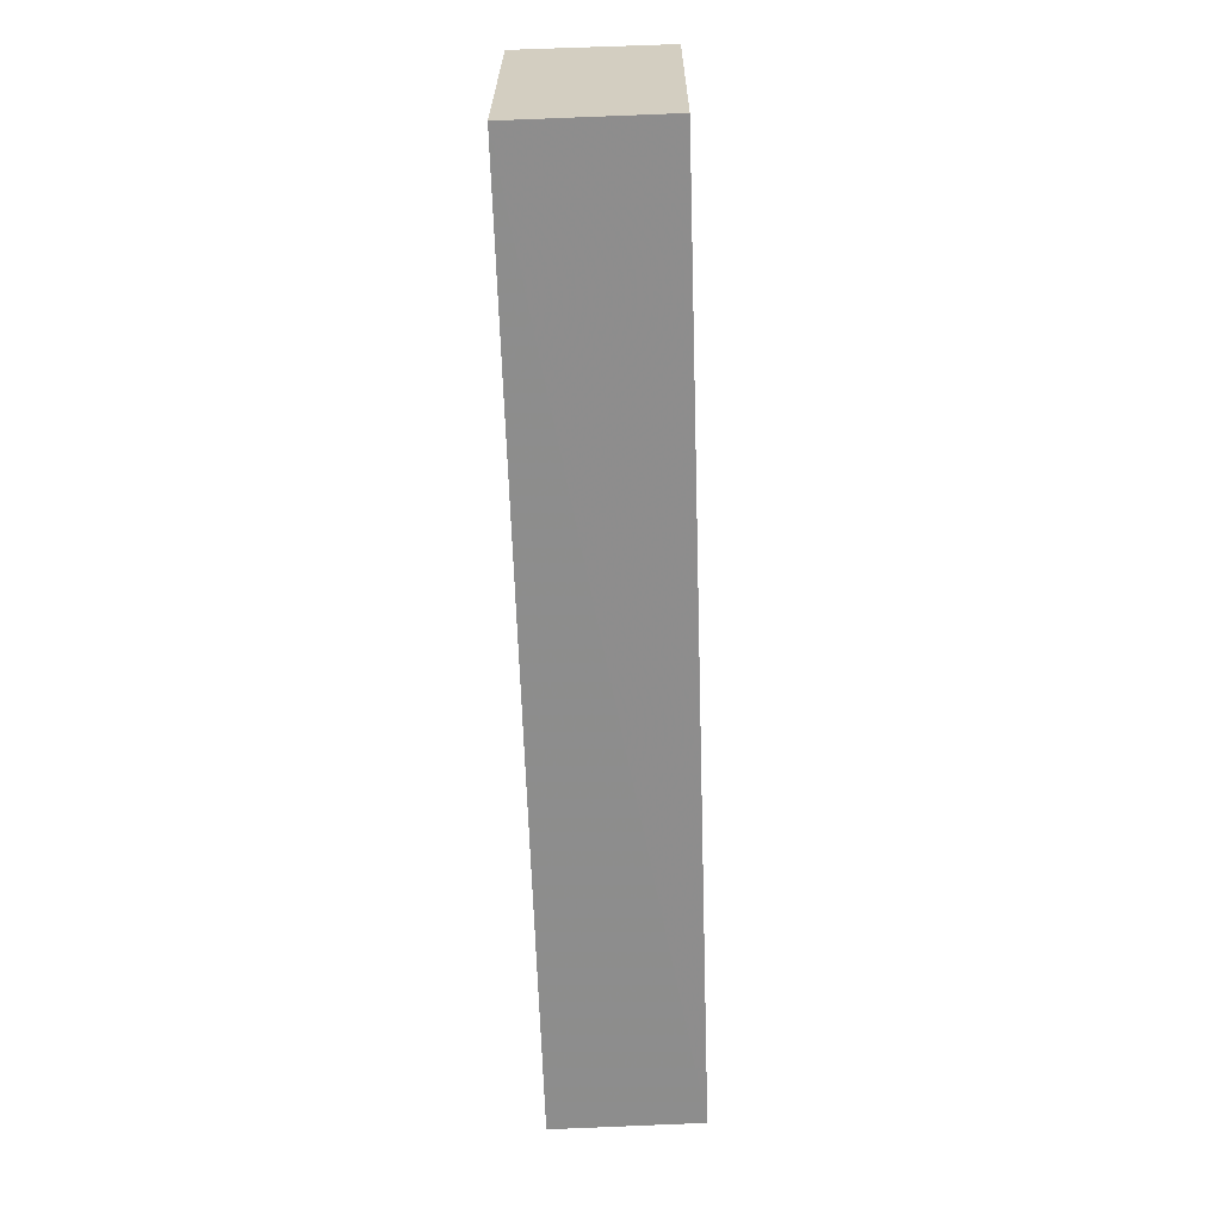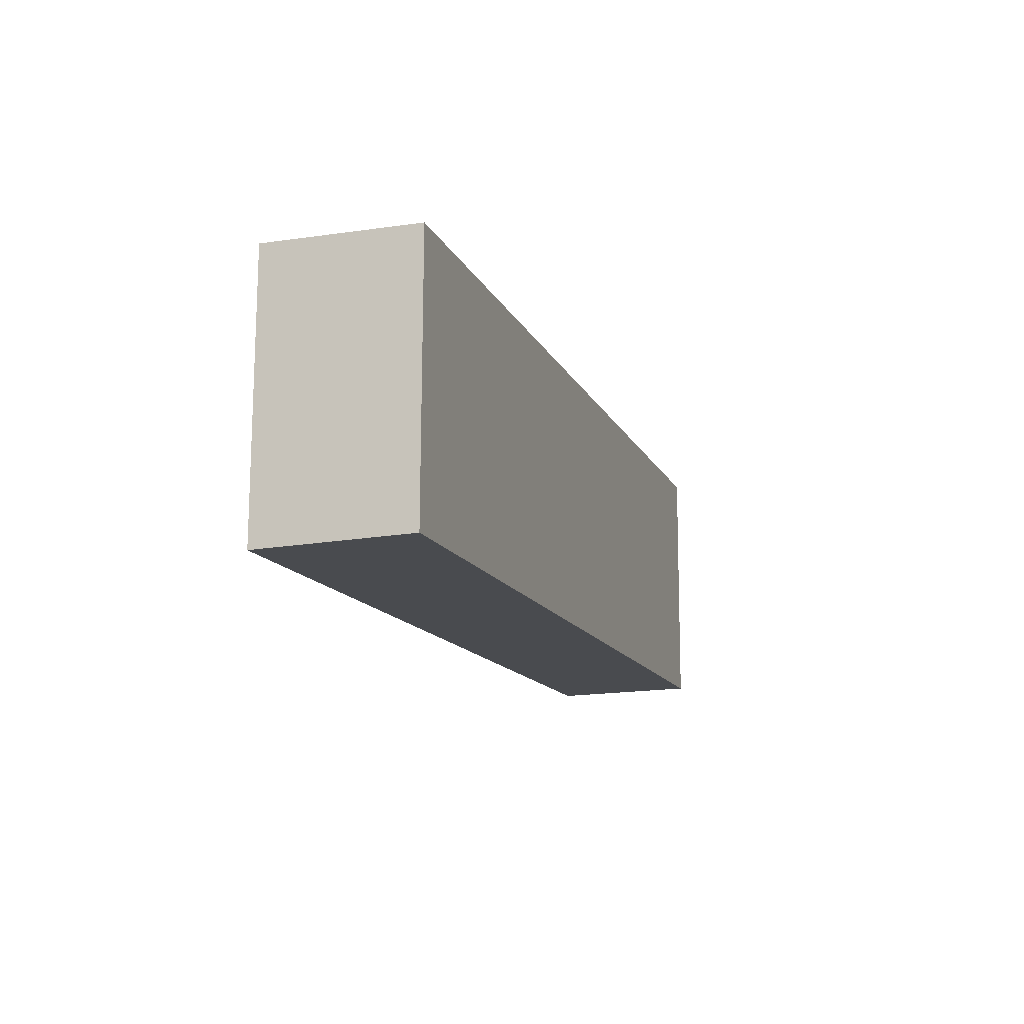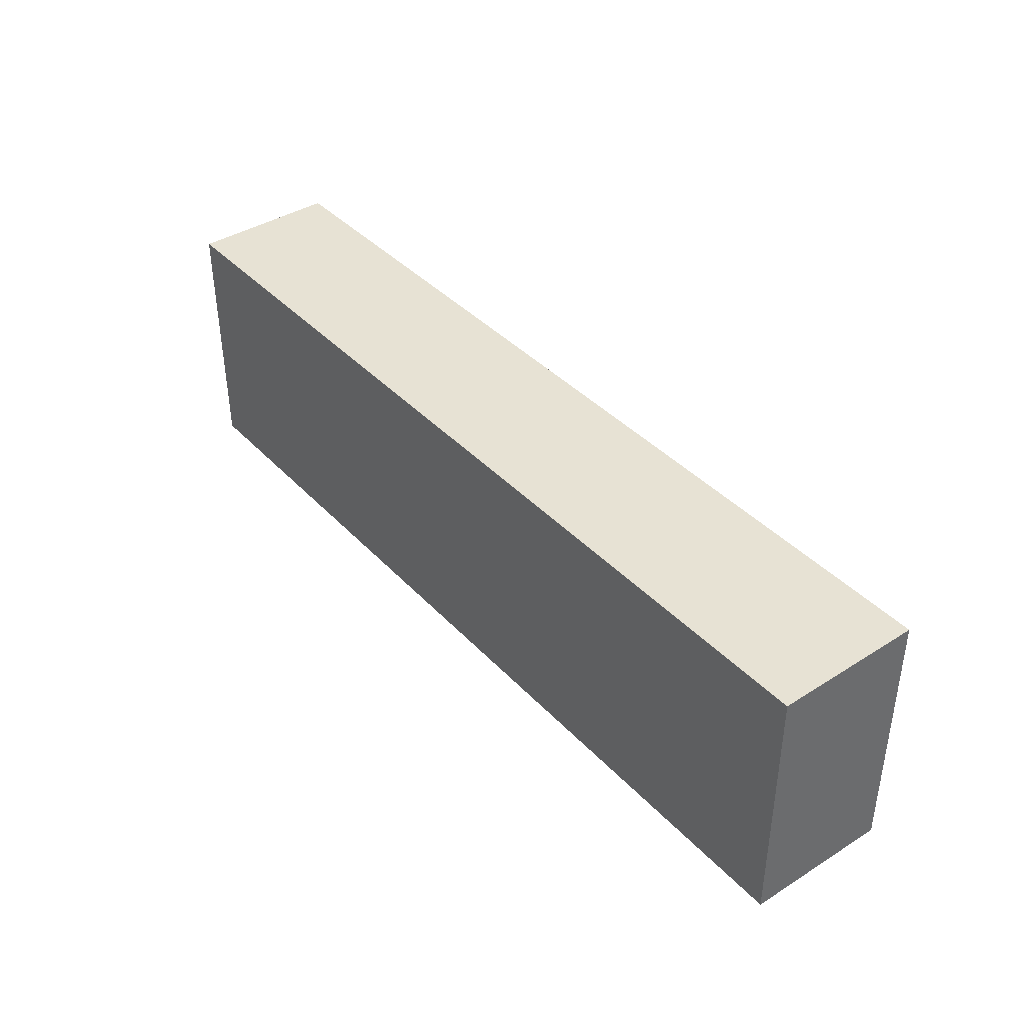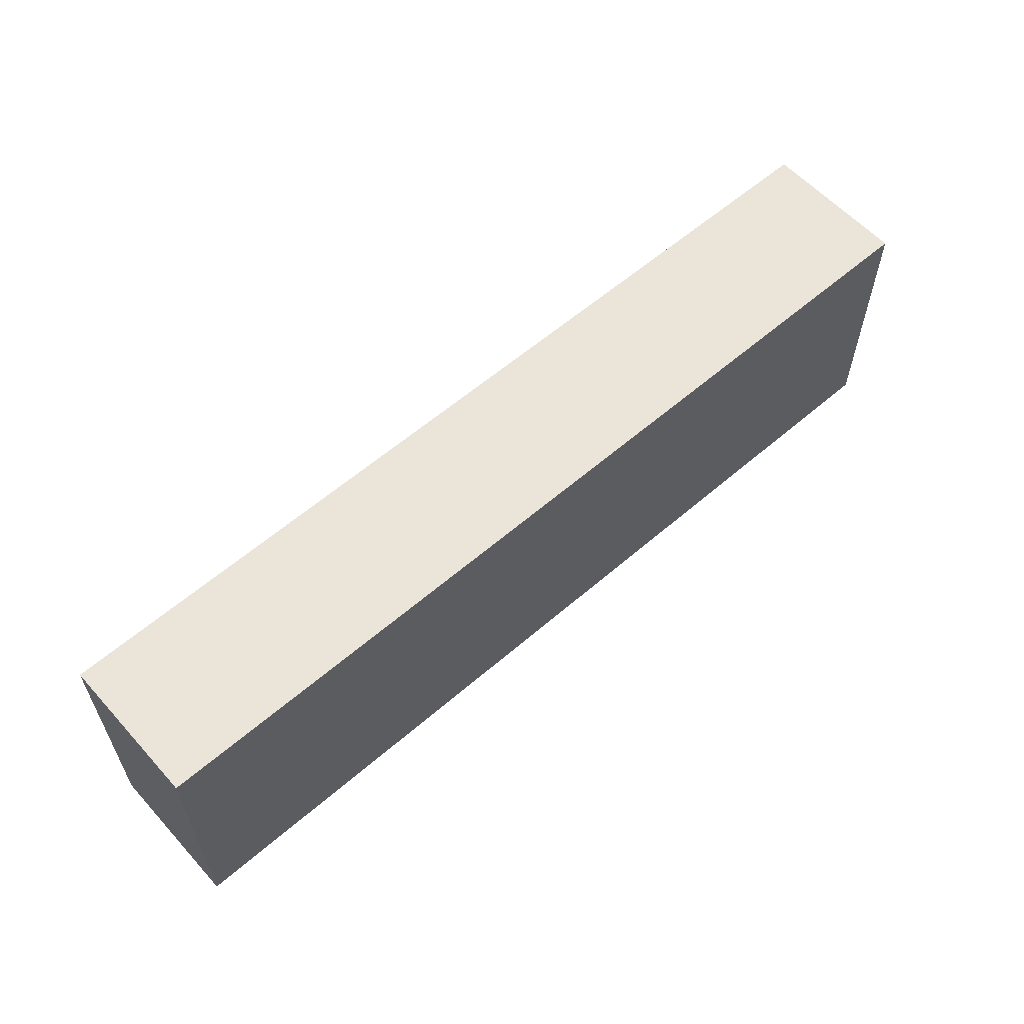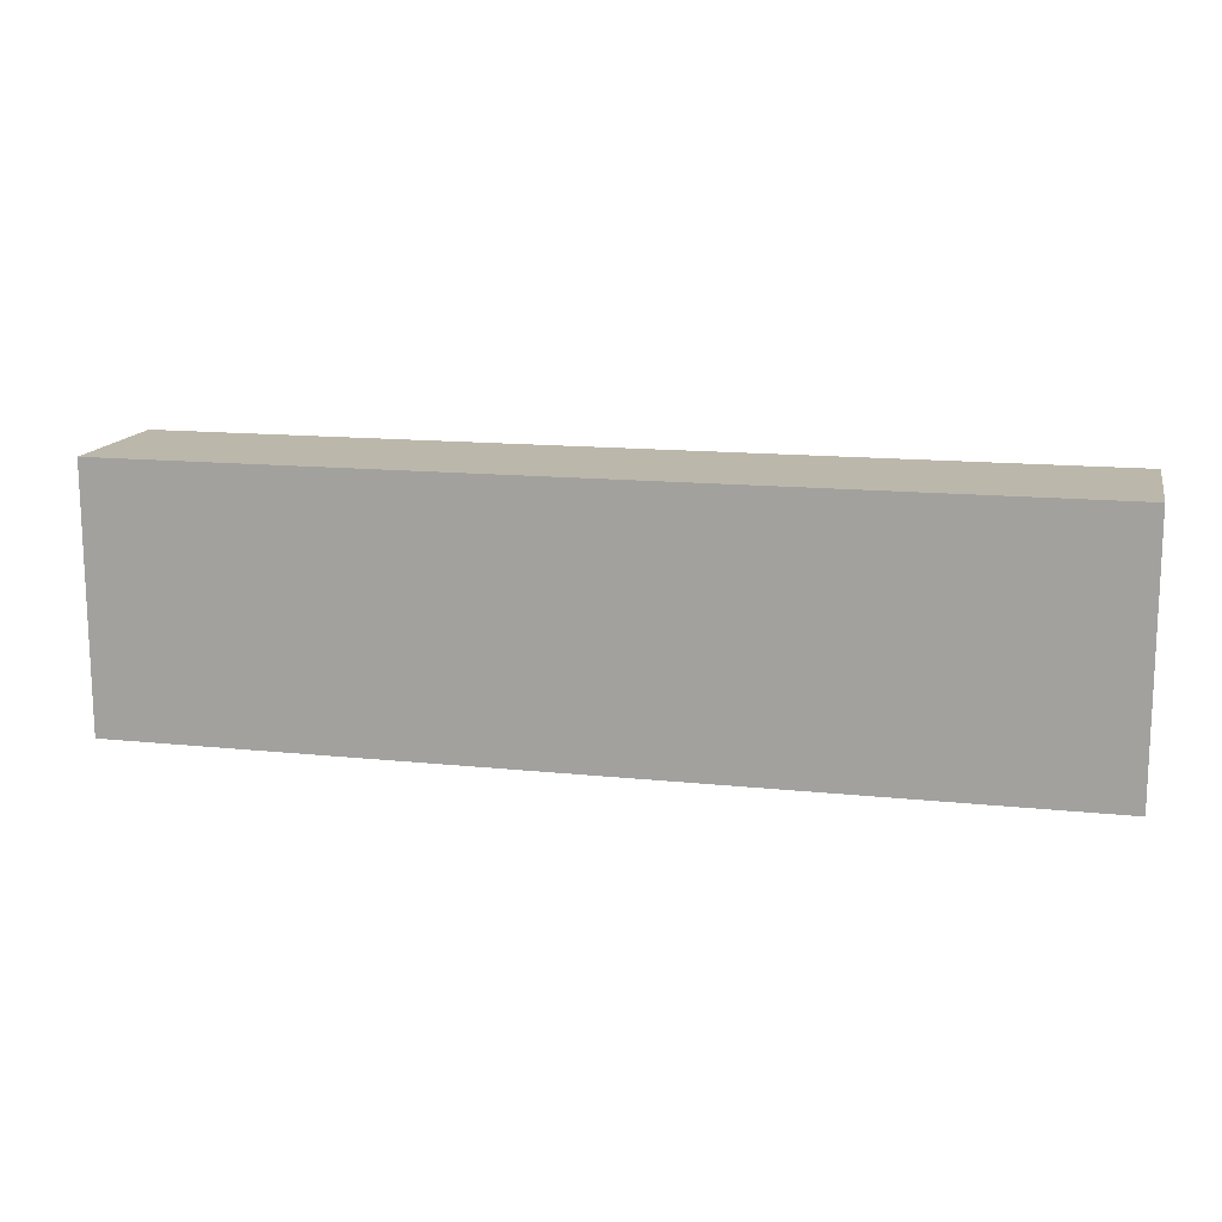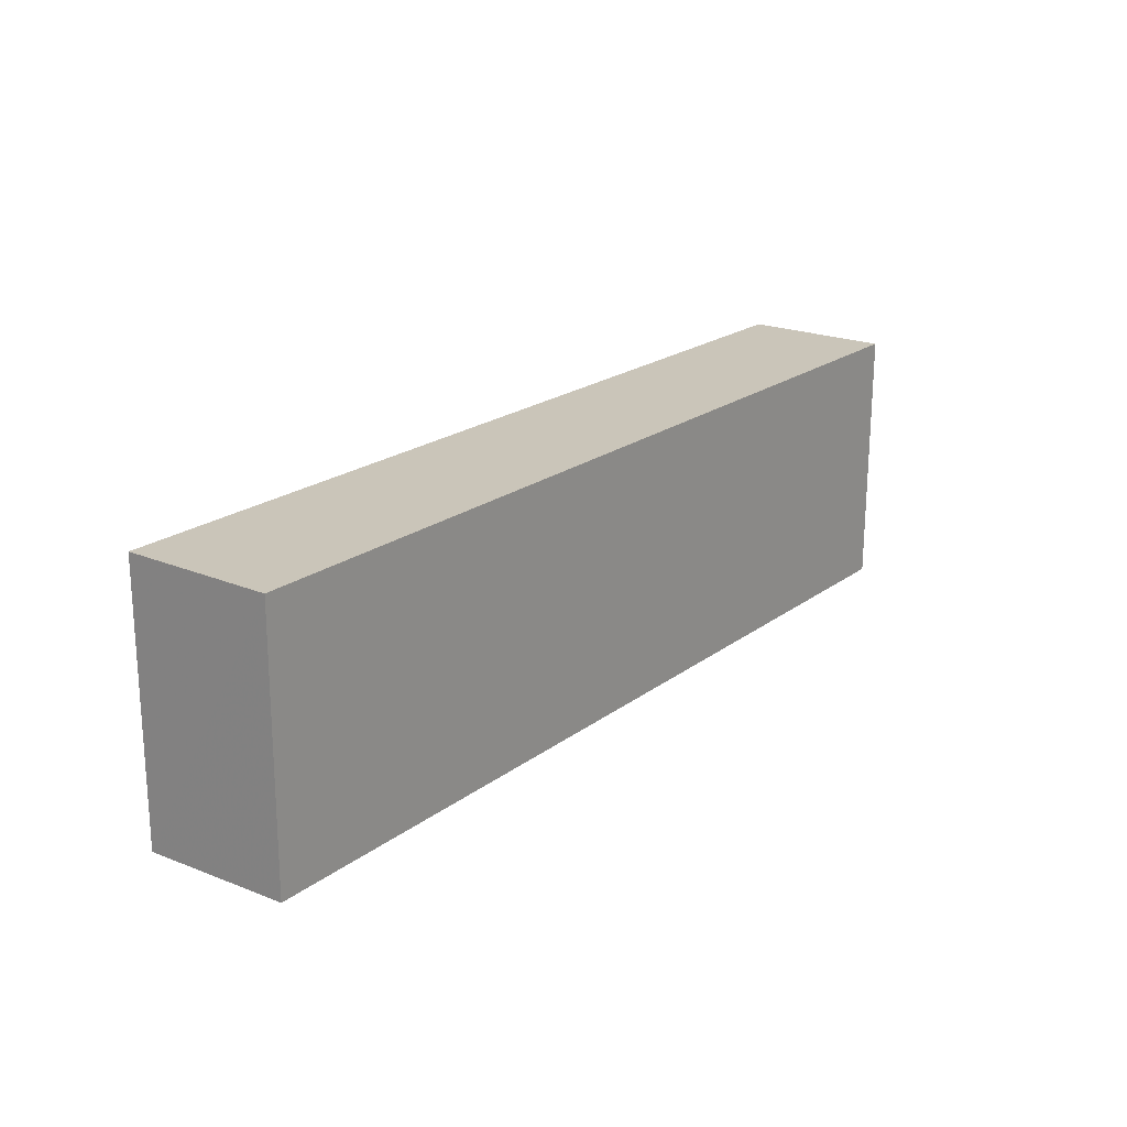
<metadata>
{"format":"obj","ext":"obj","renderer":"f3d","projection":"perspective","resolution":1024,"background":"white","views":[{"elev":-64.3,"azim":91.9,"up":"+Y"},{"elev":-13.4,"azim":107.9,"up":"+Y"},{"elev":39.8,"azim":-128.2,"up":"+Y"},{"elev":59.0,"azim":138.3,"up":"+Y"},{"elev":14.3,"azim":-167.3,"up":"+Y"},{"elev":20.6,"azim":127.0,"up":"+Y"}]}
</metadata>
<code>
v 0.05805 0.003542 0.2452
v 0.05808 -0.02578 0.2453
v 0.05805 0.003542 0.2287
v -0.04499 0.003542 0.2287
v -0.04499 0.003542 0.2452
v -0.04505 -0.02551 0.2288
v 0.05807 -0.02531 0.2289
v -0.04503 -0.0259 0.2453
f 1 2 3
f 1 3 4
f 5 2 1
f 5 1 4
f 6 4 3
f 6 5 4
f 7 6 3
f 7 3 2
f 7 2 6
f 8 6 2
f 8 2 5
f 8 5 6

</code>
